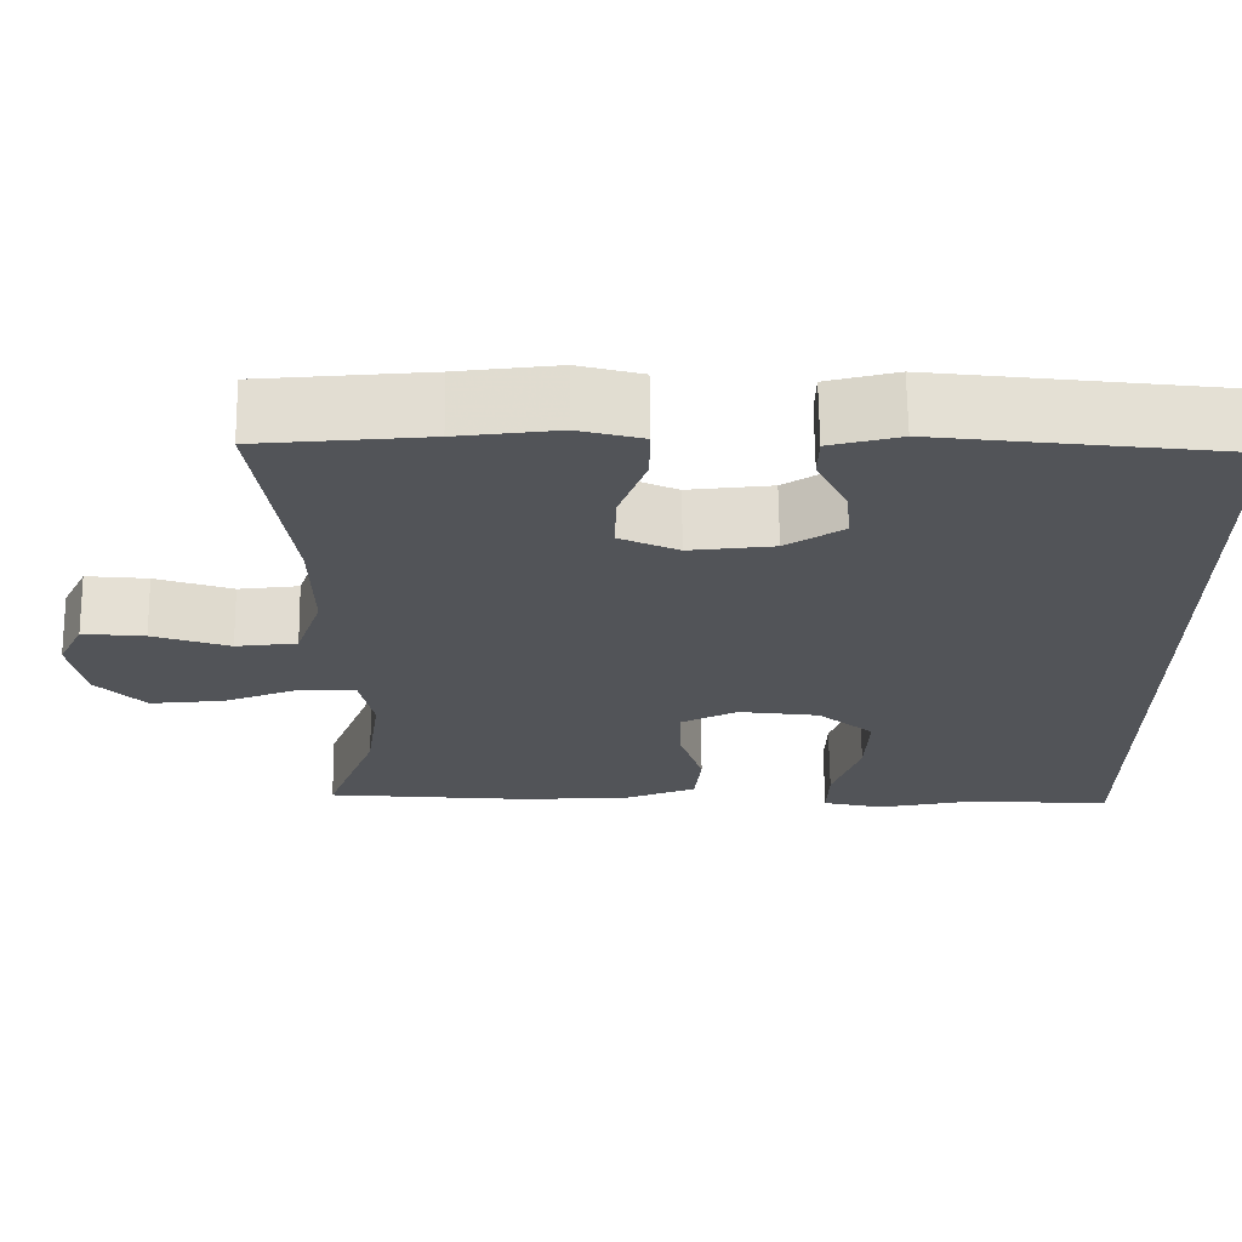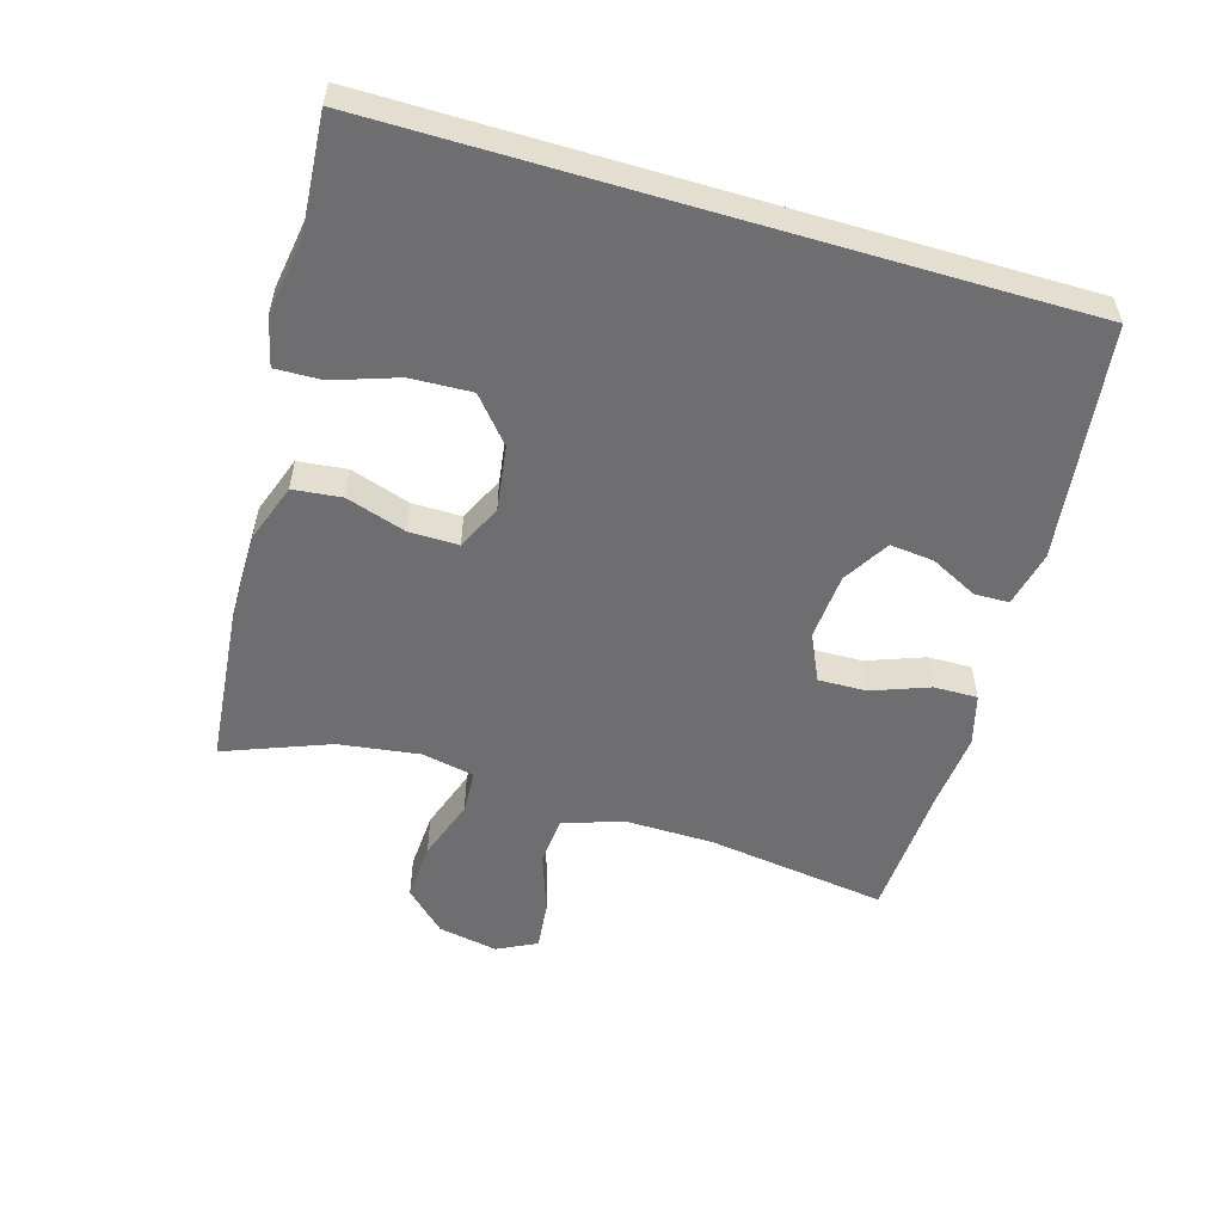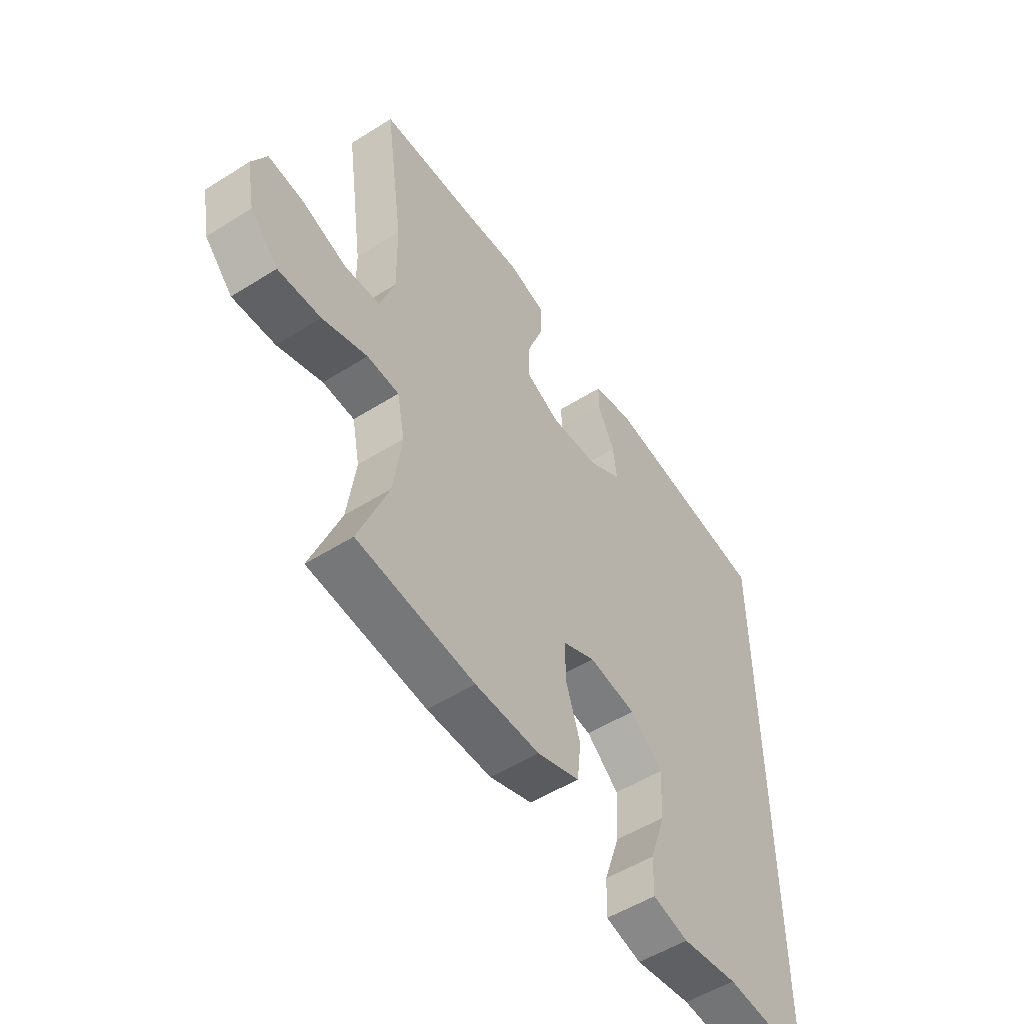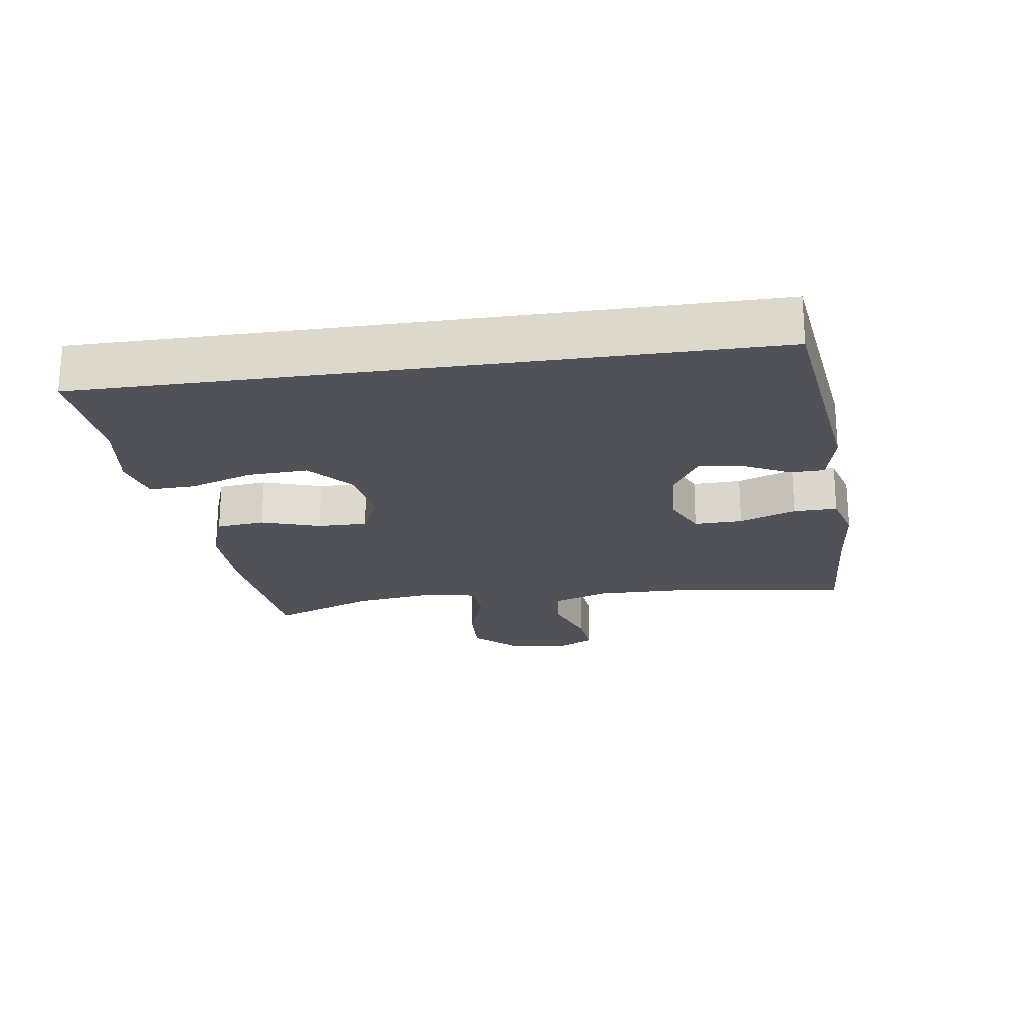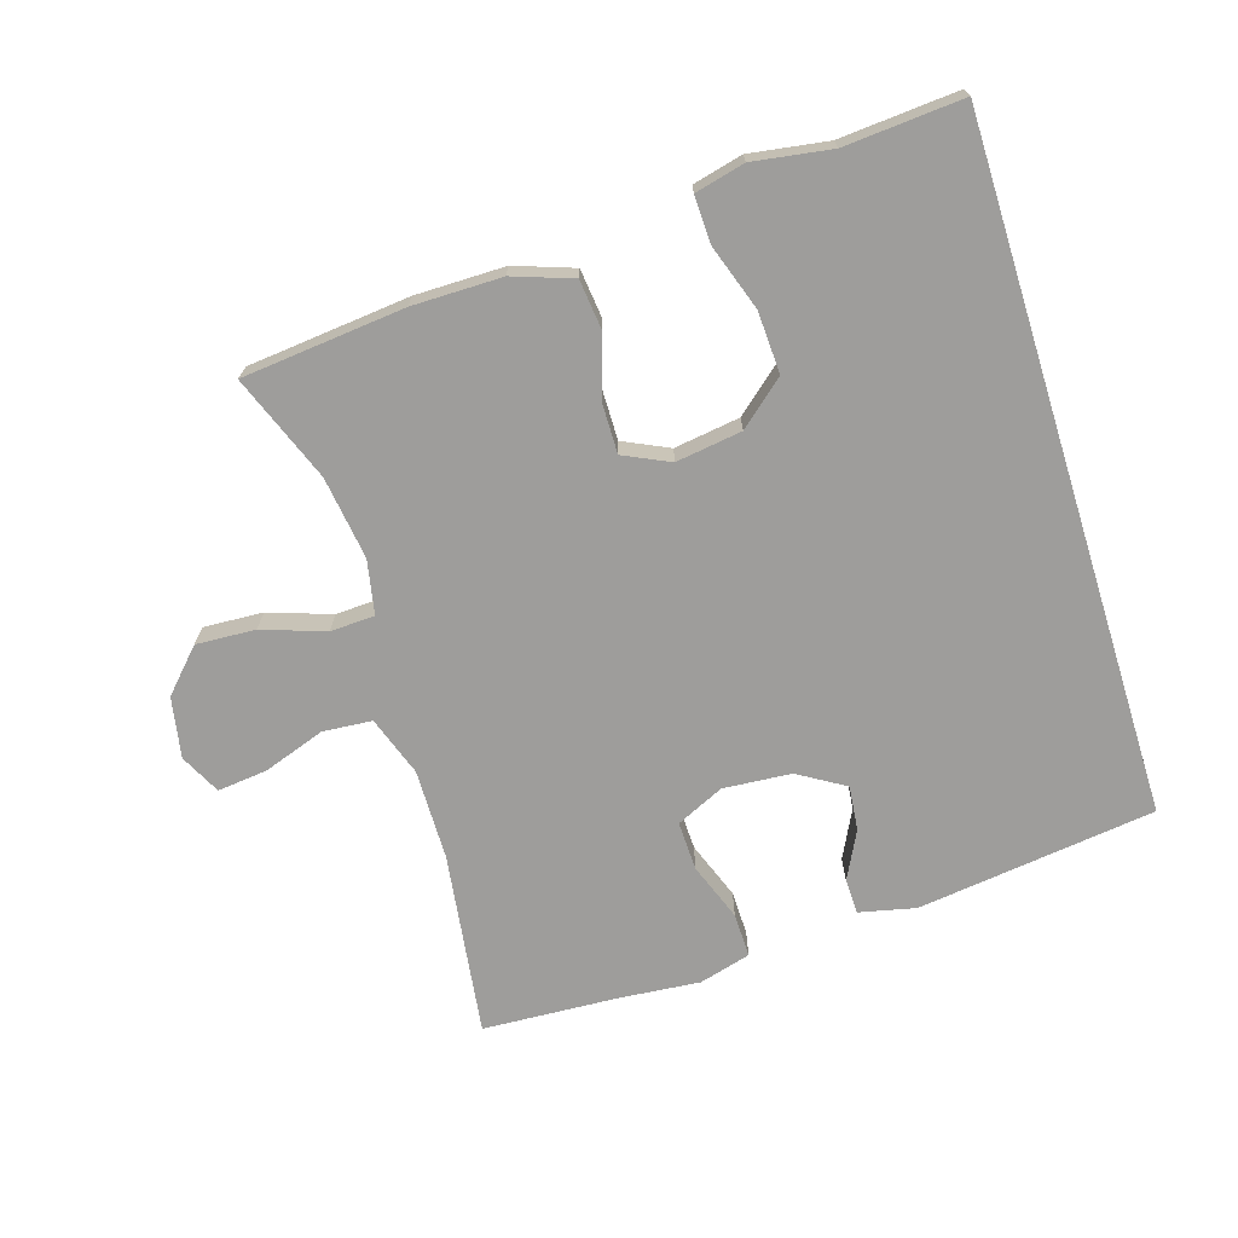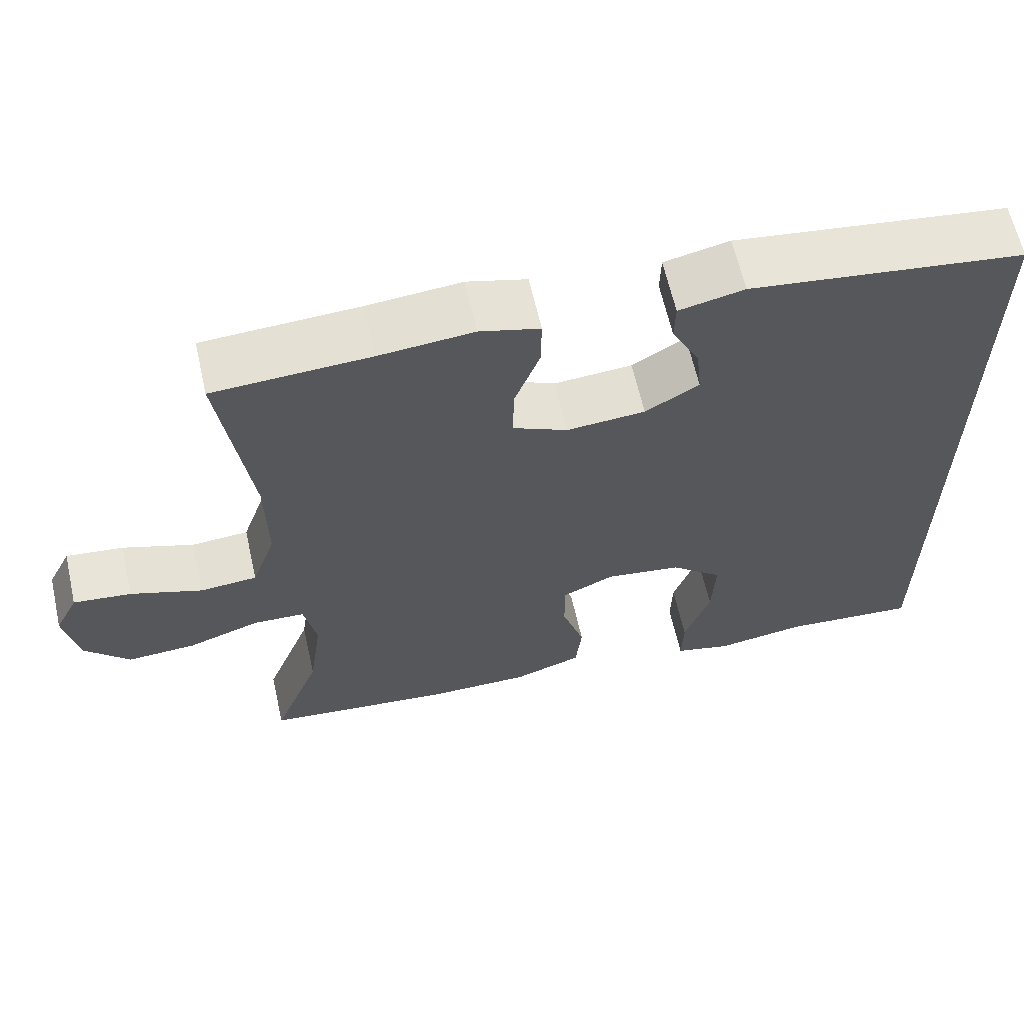
<metadata>
{"format":"obj","ext":"obj","renderer":"f3d","projection":"perspective","resolution":1024,"background":"white","views":[{"elev":66.9,"azim":179.3,"up":"+Z"},{"elev":-54.4,"azim":-106.5,"up":"+Y"},{"elev":-52.8,"azim":124.1,"up":"+Z"},{"elev":-21.4,"azim":-81.7,"up":"+Y"},{"elev":-70.5,"azim":-162.6,"up":"+Y"},{"elev":62.9,"azim":167.3,"up":"+Z"}]}
</metadata>
<code>
v 0.5 0.07 -0.5
v 0.258 0.07 -0.524
v 0.125 0.07 -0.524
v 0.037 0.07 -0.493
v 0.029 0.07 -0.42
v 0.058 0.07 -0.33
v 0.059 0.07 -0.255
v -0.009 0.07 -0.223
v -0.107 0.07 -0.237
v -0.174 0.07 -0.294
v -0.17 0.07 -0.386
v -0.137 0.07 -0.483
v -0.135 0.07 -0.553
v -0.209 0.07 -0.571
v -0.325 0.07 -0.553
v -0.5 0.07 -0.566
v -0.5 0.07 0.456
v -0.146 0.07 0.501
v -0.062 0.07 0.482
v -0.061 0.07 0.43
v -0.097 0.07 0.359
v -0.104 0.07 0.293
v -0.035 0.07 0.251
v 0.066 0.07 0.243
v 0.137 0.07 0.276
v 0.135 0.07 0.349
v 0.103 0.07 0.435
v 0.102 0.07 0.501
v 0.179 0.07 0.522
v 0.299 0.07 0.511
v 0.5 0.07 0.5
v 0.462 0.07 0.228
v 0.46 0.07 0.093
v 0.491 0.07 0.004
v 0.564 0.07 -0.002
v 0.656 0.07 0.03
v 0.73 0.07 0.038
v 0.76 0.07 -0.022
v 0.743 0.07 -0.112
v 0.685 0.07 -0.173
v 0.597 0.07 -0.168
v 0.504 0.07 -0.136
v 0.438 0.07 -0.139
v 0.422 0.07 -0.219
v 0.439 0.07 -0.342
v 0.5 0 -0.5
v 0.258 0 -0.524
v 0.125 0 -0.524
v 0.037 0 -0.493
v 0.029 0 -0.42
v 0.058 0 -0.33
v 0.059 0 -0.255
v -0.009 0 -0.223
v -0.107 0 -0.237
v -0.174 0 -0.294
v -0.17 0 -0.386
v -0.137 0 -0.483
v -0.135 0 -0.553
v -0.209 0 -0.571
v -0.325 0 -0.553
v -0.5 0 -0.566
v -0.5 0 0.456
v -0.146 0 0.501
v -0.062 0 0.482
v -0.061 0 0.43
v -0.097 0 0.359
v -0.104 0 0.293
v -0.035 0 0.251
v 0.066 0 0.243
v 0.137 0 0.276
v 0.135 0 0.349
v 0.103 0 0.435
v 0.102 0 0.501
v 0.179 0 0.522
v 0.299 0 0.511
v 0.5 0 0.5
v 0.462 0 0.228
v 0.46 0 0.093
v 0.491 0 0.004
v 0.564 0 -0.002
v 0.656 0 0.03
v 0.73 0 0.038
v 0.76 0 -0.022
v 0.743 0 -0.112
v 0.685 0 -0.173
v 0.597 0 -0.168
v 0.504 0 -0.136
v 0.438 0 -0.139
v 0.422 0 -0.219
v 0.439 0 -0.342
f 39 40 41 42
f 39 42 43
f 38 39 43
f 35 36 37 38
f 34 35 38 43
f 33 34 43
f 32 33 43 44
f 30 31 32
f 29 30 32 44
f 26 27 28 29
f 25 26 29 44
f 18 19 20 21
f 18 21 22
f 15 16 17 18
f 15 18 22
f 11 12 13 14
f 10 11 14 15
f 3 4 5 6
f 3 6 7
f 45 1 2 3
f 45 3 7
f 24 25 44 45
f 23 24 45 7
f 10 15 22 23
f 9 10 23
f 8 9 23
f 7 8 23
f 87 86 85 84
f 88 87 84
f 88 84 83
f 83 82 81 80
f 88 83 80 79
f 88 79 78
f 89 88 78 77
f 77 76 75
f 89 77 75 74
f 74 73 72 71
f 89 74 71 70
f 66 65 64 63
f 67 66 63
f 63 62 61 60
f 67 63 60
f 59 58 57 56
f 60 59 56 55
f 51 50 49 48
f 52 51 48
f 48 47 46 90
f 52 48 90
f 90 89 70 69
f 52 90 69 68
f 68 67 60 55
f 68 55 54
f 68 54 53
f 68 53 52
f 1 46 47 2
f 2 47 48 3
f 3 48 49 4
f 4 49 50 5
f 5 50 51 6
f 6 51 52 7
f 7 52 53 8
f 8 53 54 9
f 9 54 55 10
f 10 55 56 11
f 11 56 57 12
f 12 57 58 13
f 13 58 59 14
f 14 59 60 15
f 15 60 61 16
f 16 61 62 17
f 17 62 63 18
f 18 63 64 19
f 19 64 65 20
f 20 65 66 21
f 21 66 67 22
f 22 67 68 23
f 23 68 69 24
f 24 69 70 25
f 25 70 71 26
f 26 71 72 27
f 27 72 73 28
f 28 73 74 29
f 29 74 75 30
f 30 75 76 31
f 31 76 77 32
f 32 77 78 33
f 33 78 79 34
f 34 79 80 35
f 35 80 81 36
f 36 81 82 37
f 37 82 83 38
f 38 83 84 39
f 39 84 85 40
f 40 85 86 41
f 41 86 87 42
f 42 87 88 43
f 43 88 89 44
f 44 89 90 45
f 45 90 46 1

</code>
